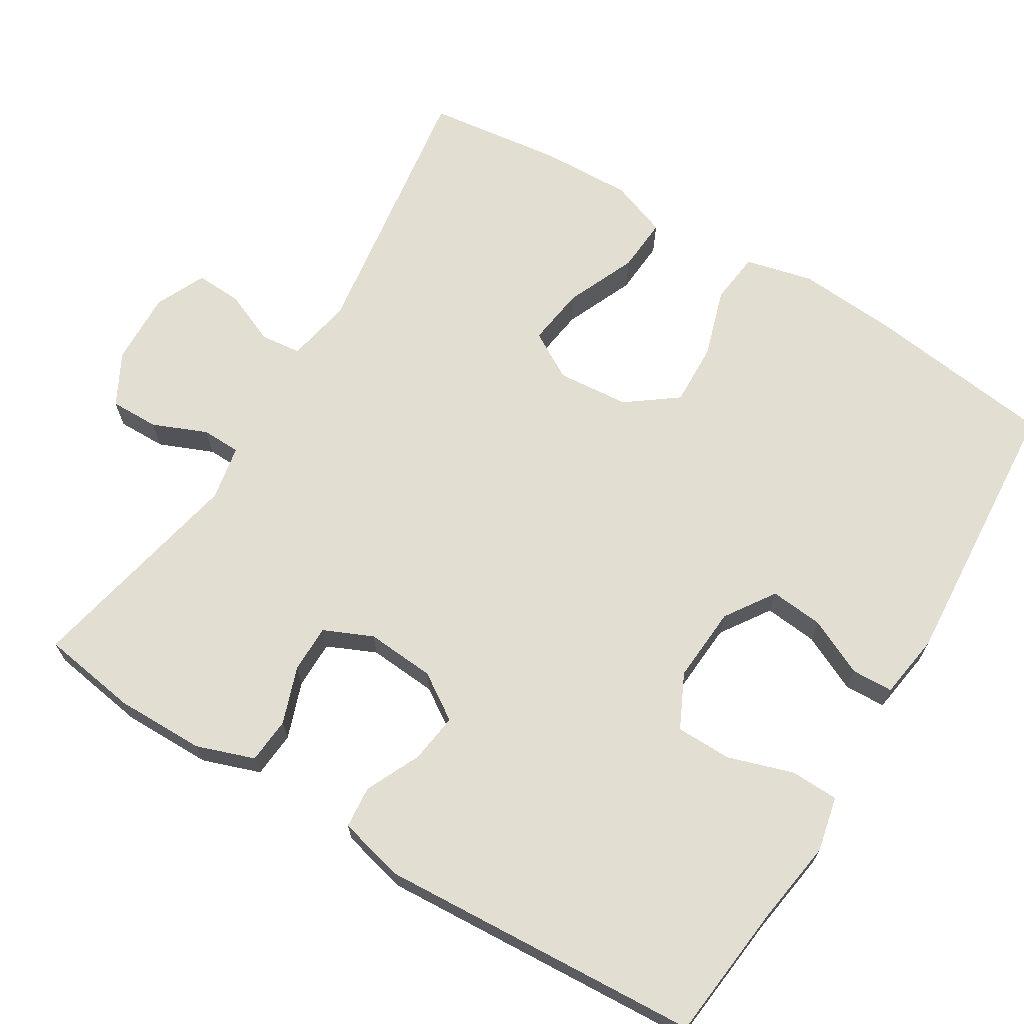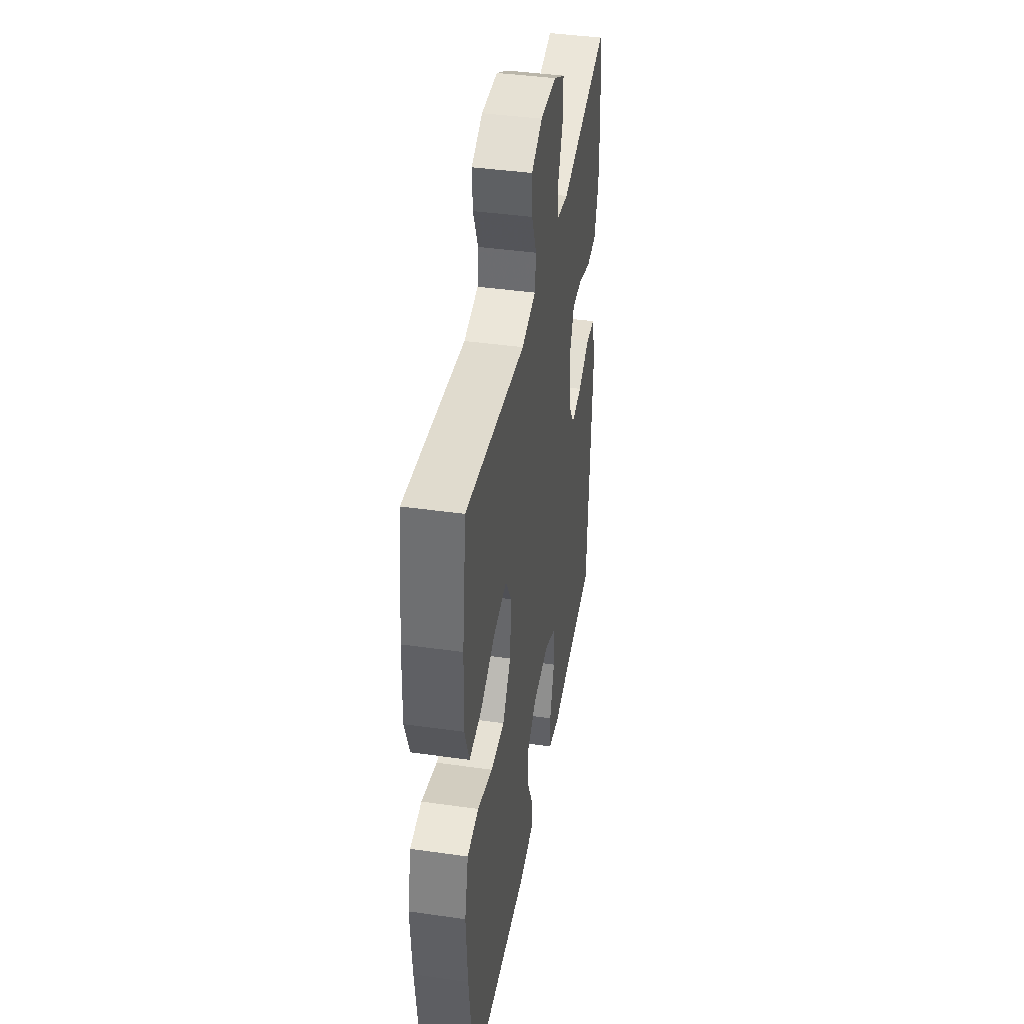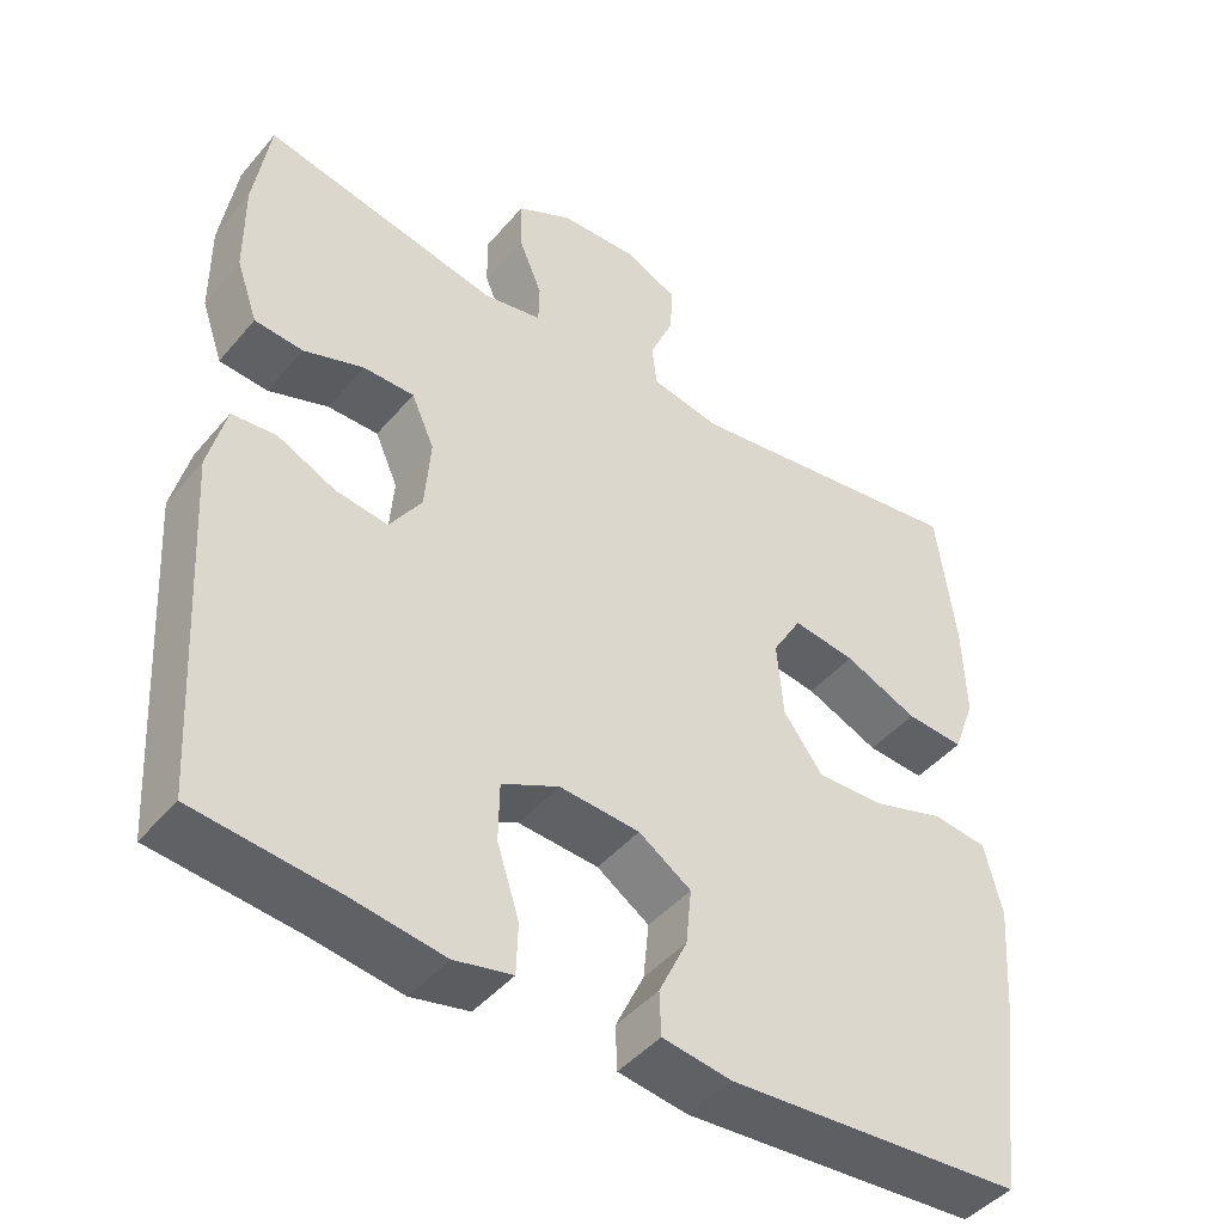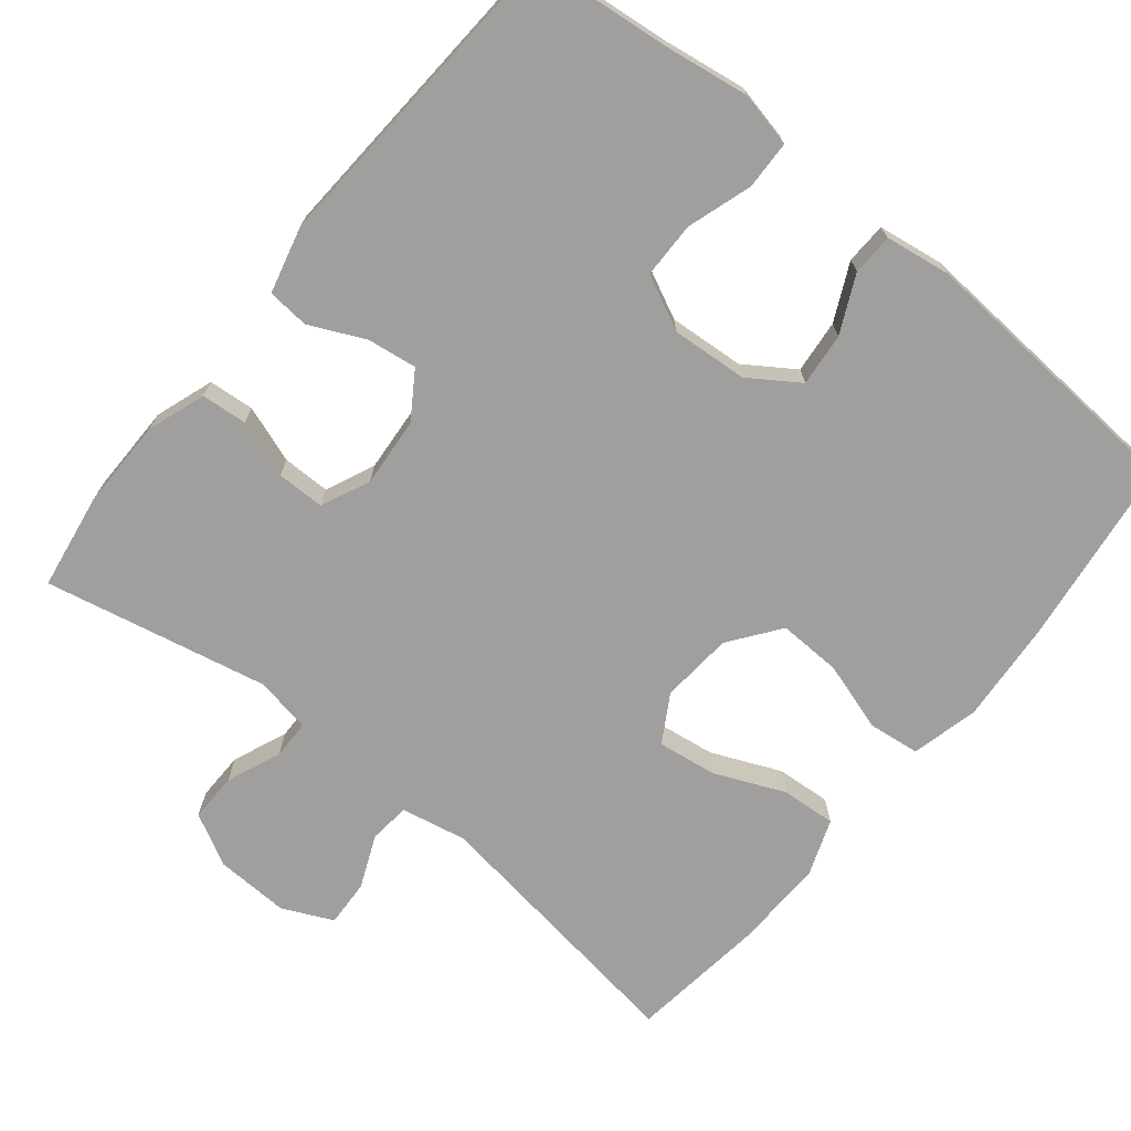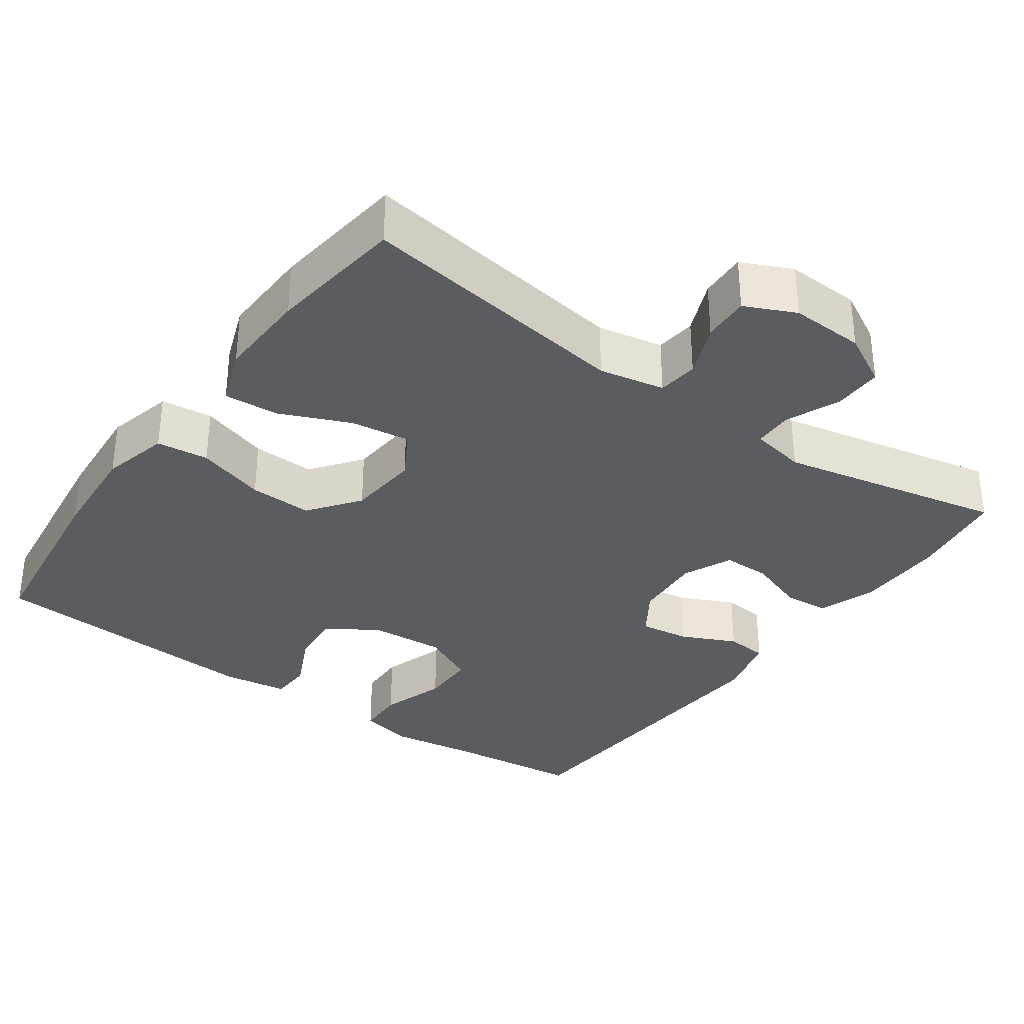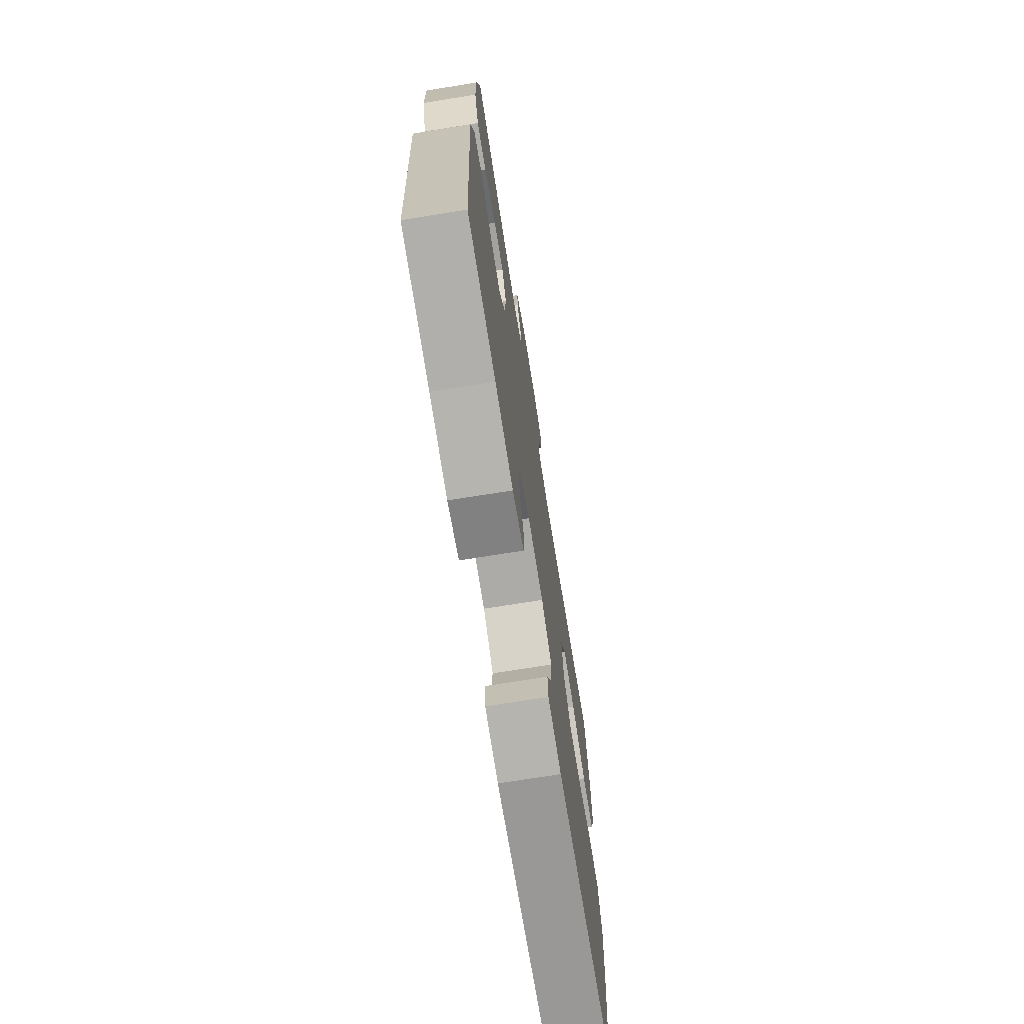
<metadata>
{"format":"obj","ext":"obj","renderer":"f3d","projection":"perspective","resolution":1024,"background":"white","views":[{"elev":67.8,"azim":121.4,"up":"+Y"},{"elev":41.2,"azim":-80.2,"up":"+Z"},{"elev":-45.1,"azim":142.6,"up":"+Z"},{"elev":-71.4,"azim":141.0,"up":"+Y"},{"elev":-33.6,"azim":-35.6,"up":"+Y"},{"elev":-72.5,"azim":99.1,"up":"+Z"}]}
</metadata>
<code>
v 0.5 0.07 -0.5
v 0.32 0.07 -0.519
v 0.205 0.07 -0.536
v 0.132 0.07 -0.52
v 0.13 0.07 -0.456
v 0.158 0.07 -0.369
v 0.157 0.07 -0.295
v 0.085 0.07 -0.26
v -0.016 0.07 -0.267
v -0.082 0.07 -0.311
v -0.075 0.07 -0.382
v -0.039 0.07 -0.458
v -0.041 0.07 -0.513
v -0.128 0.07 -0.526
v -0.5 0.07 -0.5
v -0.532 0.07 -0.25
v -0.542 0.07 -0.115
v -0.52 0.07 -0.025
v -0.451 0.07 -0.017
v -0.359 0.07 -0.046
v -0.275 0.07 -0.049
v -0.225 0.07 0.018
v -0.217 0.07 0.114
v -0.254 0.07 0.177
v -0.333 0.07 0.166
v -0.426 0.07 0.126
v -0.499 0.07 0.121
v -0.527 0.07 0.197
v -0.523 0.07 0.319
v -0.5 0.07 0.5
v -0.136 0.07 0.447
v -0.049 0.07 0.464
v -0.043 0.07 0.518
v -0.073 0.07 0.589
v -0.076 0.07 0.651
v -0.009 0.07 0.682
v 0.089 0.07 0.678
v 0.158 0.07 0.641
v 0.157 0.07 0.576
v 0.127 0.07 0.504
v 0.128 0.07 0.452
v 0.202 0.07 0.438
v 0.5 0.07 0.5
v 0.52 0.07 0.371
v 0.519 0.07 0.252
v 0.492 0.07 0.175
v 0.431 0.07 0.17
v 0.355 0.07 0.197
v 0.291 0.07 0.197
v 0.262 0.07 0.132
v 0.269 0.07 0.04
v 0.309 0.07 -0.021
v 0.375 0.07 -0.012
v 0.448 0.07 0.022
v 0.504 0.07 0.017
v 0.526 0.07 -0.071
v 0.5 0 -0.5
v 0.32 0 -0.519
v 0.205 0 -0.536
v 0.132 0 -0.52
v 0.13 0 -0.456
v 0.158 0 -0.369
v 0.157 0 -0.295
v 0.085 0 -0.26
v -0.016 0 -0.267
v -0.082 0 -0.311
v -0.075 0 -0.382
v -0.039 0 -0.458
v -0.041 0 -0.513
v -0.128 0 -0.526
v -0.5 0 -0.5
v -0.532 0 -0.25
v -0.542 0 -0.115
v -0.52 0 -0.025
v -0.451 0 -0.017
v -0.359 0 -0.046
v -0.275 0 -0.049
v -0.225 0 0.018
v -0.217 0 0.114
v -0.254 0 0.177
v -0.333 0 0.166
v -0.426 0 0.126
v -0.499 0 0.121
v -0.527 0 0.197
v -0.523 0 0.319
v -0.5 0 0.5
v -0.136 0 0.447
v -0.049 0 0.464
v -0.043 0 0.518
v -0.073 0 0.589
v -0.076 0 0.651
v -0.009 0 0.682
v 0.089 0 0.678
v 0.158 0 0.641
v 0.157 0 0.576
v 0.127 0 0.504
v 0.128 0 0.452
v 0.202 0 0.438
v 0.5 0 0.5
v 0.52 0 0.371
v 0.519 0 0.252
v 0.492 0 0.175
v 0.431 0 0.17
v 0.355 0 0.197
v 0.291 0 0.197
v 0.262 0 0.132
v 0.269 0 0.04
v 0.309 0 -0.021
v 0.375 0 -0.012
v 0.448 0 0.022
v 0.504 0 0.017
v 0.526 0 -0.071
f 56 1 2
f 55 56 2
f 54 55 2
f 53 54 2
f 4 5 6
f 3 4 6
f 2 3 6
f 53 2 6
f 52 53 6
f 51 52 6 7
f 50 51 7 8
f 49 50 8 9
f 46 47 48
f 45 46 48
f 44 45 48
f 43 44 48
f 42 43 48
f 41 42 48 49
f 38 39 40
f 37 38 40
f 36 37 40
f 35 36 40
f 34 35 40
f 33 34 40
f 32 33 40 41
f 49 9 10
f 41 49 10
f 32 41 10
f 31 32 10
f 29 30 31
f 28 29 31
f 27 28 31
f 26 27 31
f 25 26 31
f 18 19 20
f 17 18 20
f 16 17 20
f 15 16 20
f 14 15 20
f 13 14 20
f 12 13 20
f 11 12 20
f 10 11 20 21
f 24 25 31
f 23 24 31
f 22 23 31 10
f 10 21 22
f 58 57 112
f 58 112 111
f 58 111 110
f 58 110 109
f 62 61 60
f 62 60 59
f 62 59 58
f 62 58 109
f 62 109 108
f 63 62 108 107
f 64 63 107 106
f 65 64 106 105
f 104 103 102
f 104 102 101
f 104 101 100
f 104 100 99
f 104 99 98
f 105 104 98 97
f 96 95 94
f 96 94 93
f 96 93 92
f 96 92 91
f 96 91 90
f 96 90 89
f 97 96 89 88
f 66 65 105
f 66 105 97
f 66 97 88
f 66 88 87
f 87 86 85
f 87 85 84
f 87 84 83
f 87 83 82
f 87 82 81
f 76 75 74
f 76 74 73
f 76 73 72
f 76 72 71
f 76 71 70
f 76 70 69
f 76 69 68
f 76 68 67
f 77 76 67 66
f 87 81 80
f 87 80 79
f 66 87 79 78
f 78 77 66
f 1 57 58 2
f 2 58 59 3
f 3 59 60 4
f 4 60 61 5
f 5 61 62 6
f 6 62 63 7
f 7 63 64 8
f 8 64 65 9
f 9 65 66 10
f 10 66 67 11
f 11 67 68 12
f 12 68 69 13
f 13 69 70 14
f 14 70 71 15
f 15 71 72 16
f 16 72 73 17
f 17 73 74 18
f 18 74 75 19
f 19 75 76 20
f 20 76 77 21
f 21 77 78 22
f 22 78 79 23
f 23 79 80 24
f 24 80 81 25
f 25 81 82 26
f 26 82 83 27
f 27 83 84 28
f 28 84 85 29
f 29 85 86 30
f 30 86 87 31
f 31 87 88 32
f 32 88 89 33
f 33 89 90 34
f 34 90 91 35
f 35 91 92 36
f 36 92 93 37
f 37 93 94 38
f 38 94 95 39
f 39 95 96 40
f 40 96 97 41
f 41 97 98 42
f 42 98 99 43
f 43 99 100 44
f 44 100 101 45
f 45 101 102 46
f 46 102 103 47
f 47 103 104 48
f 48 104 105 49
f 49 105 106 50
f 50 106 107 51
f 51 107 108 52
f 52 108 109 53
f 53 109 110 54
f 54 110 111 55
f 55 111 112 56
f 56 112 57 1

</code>
